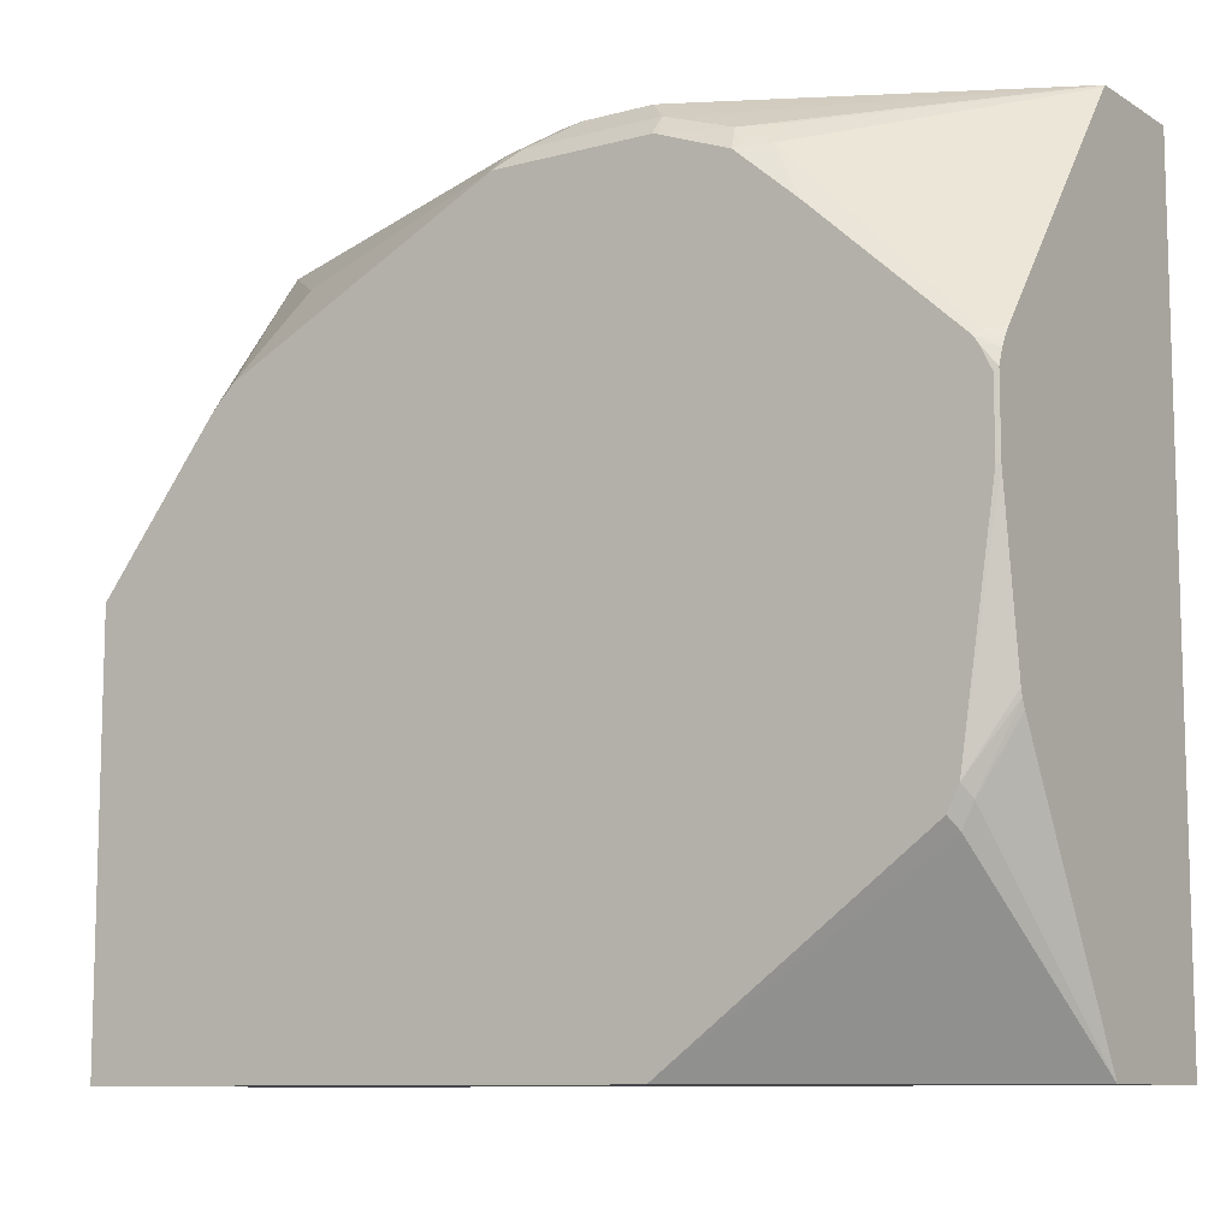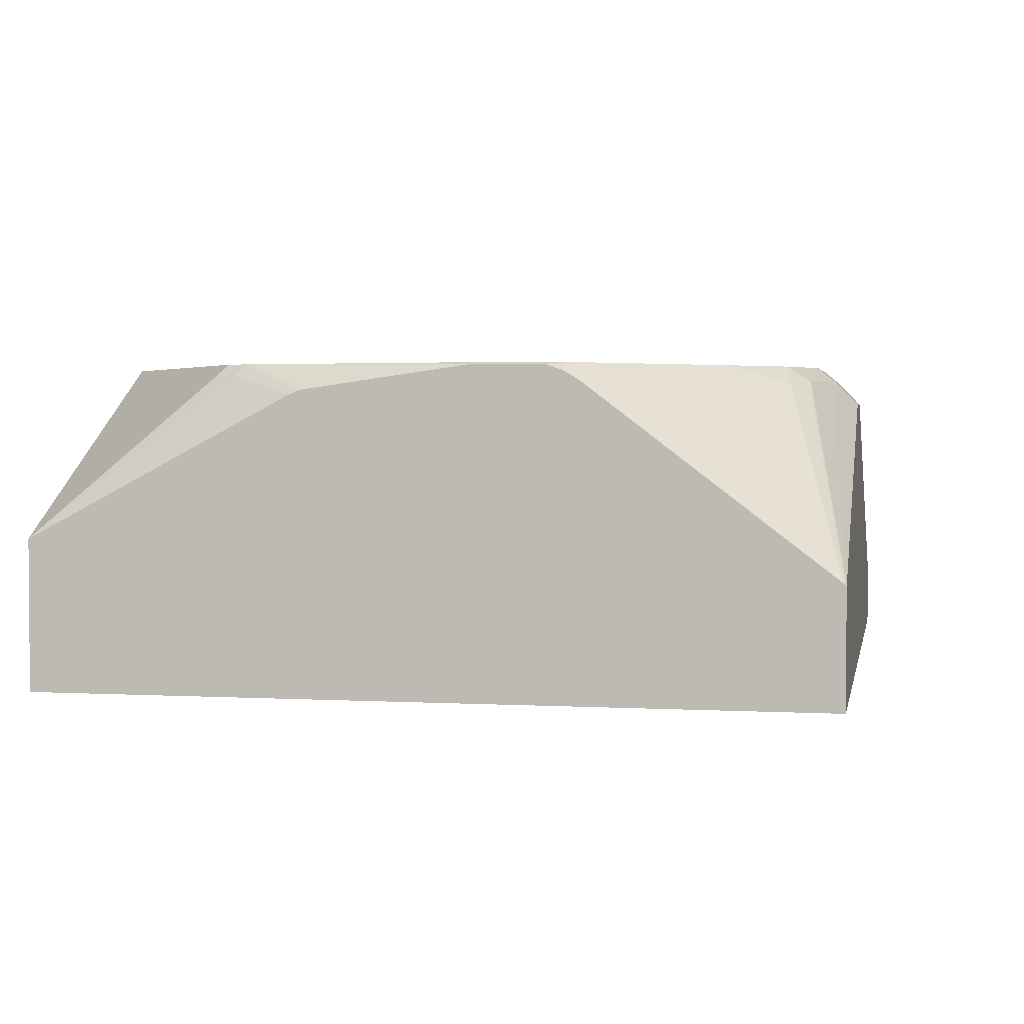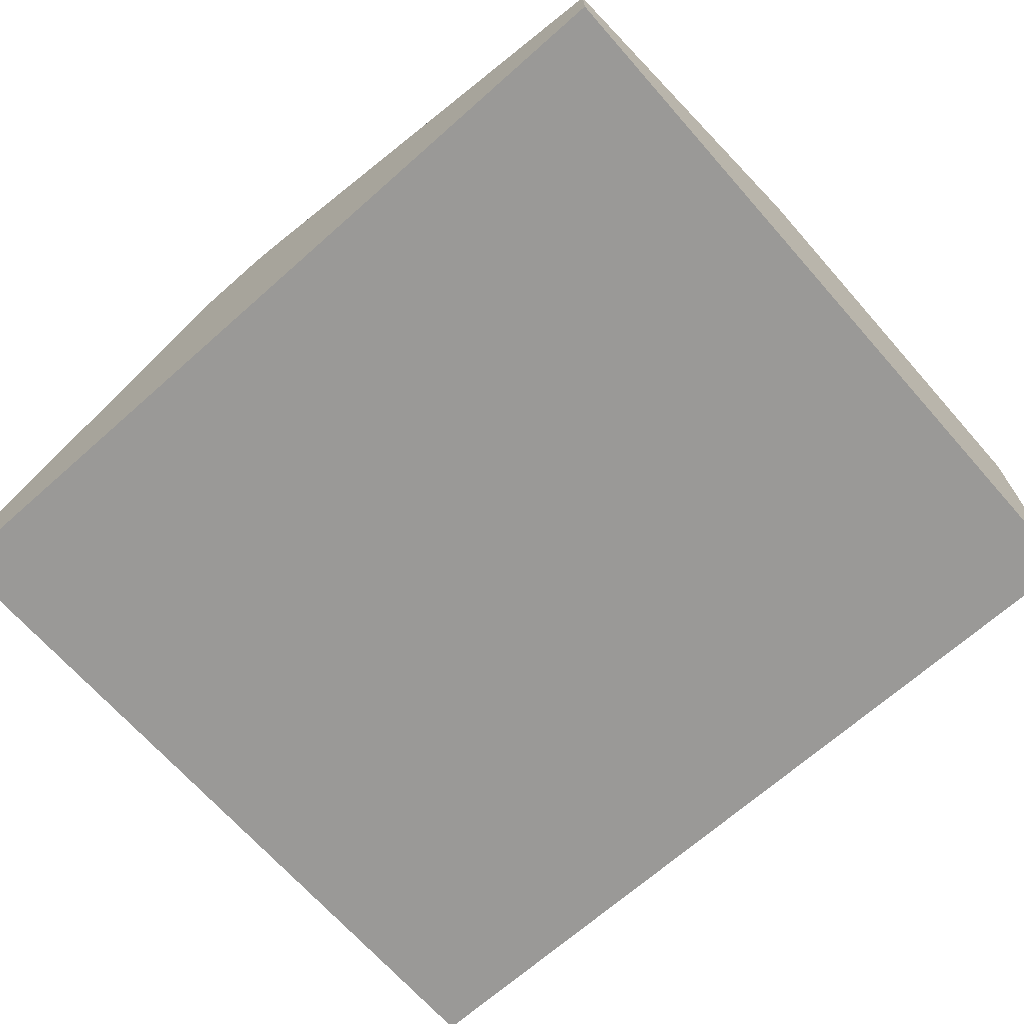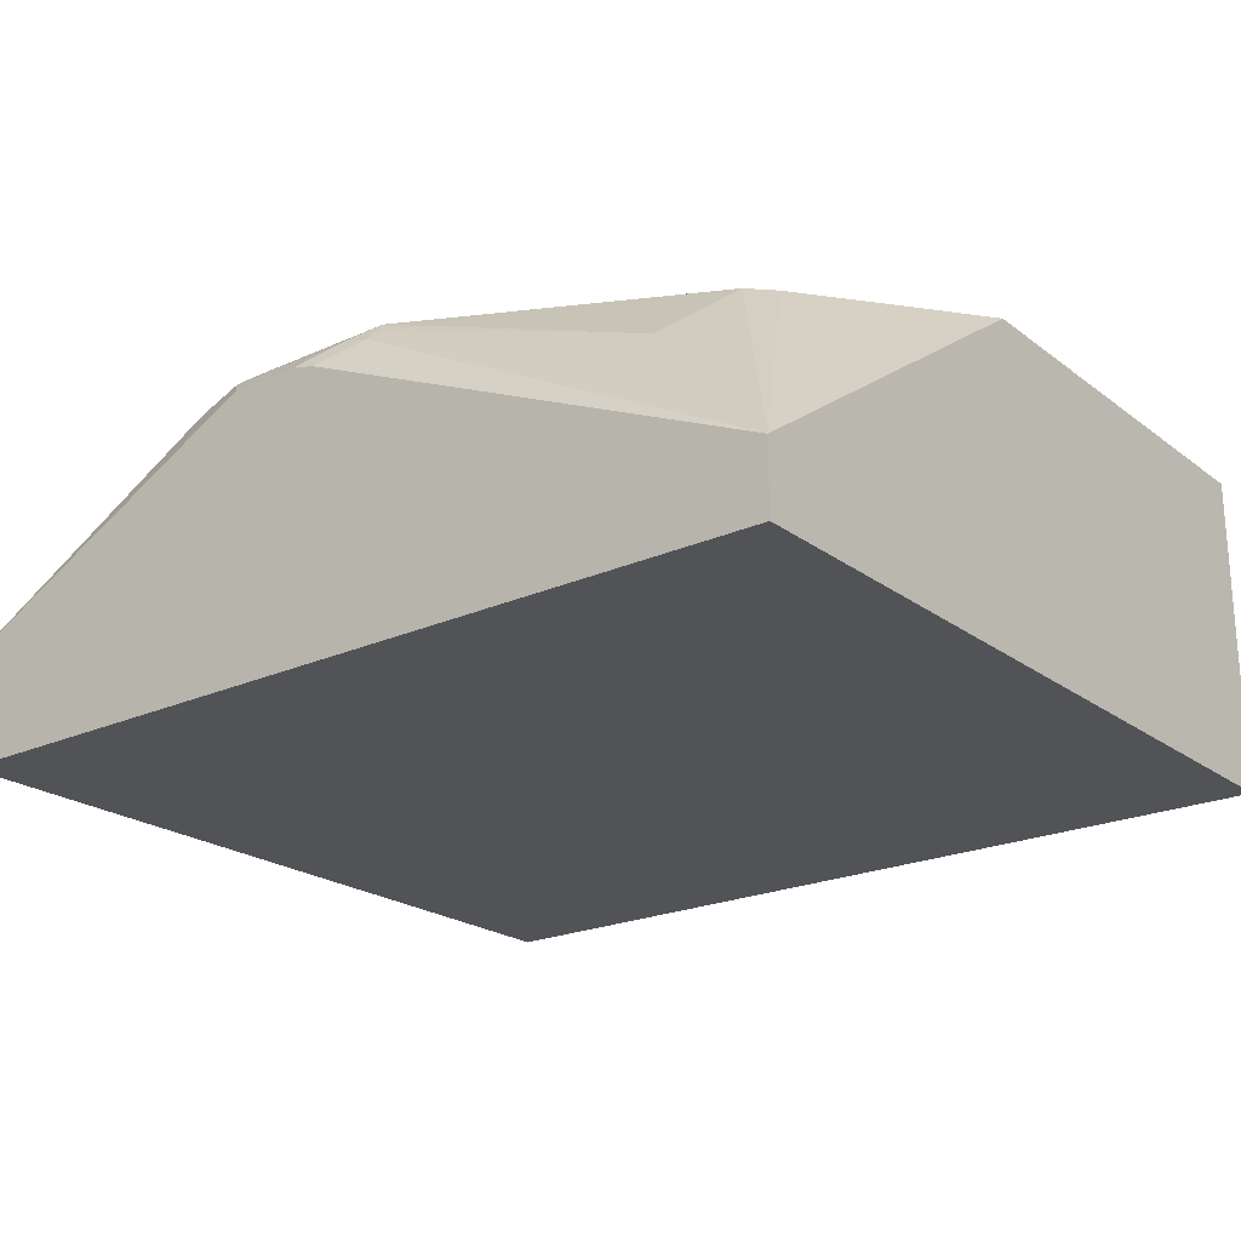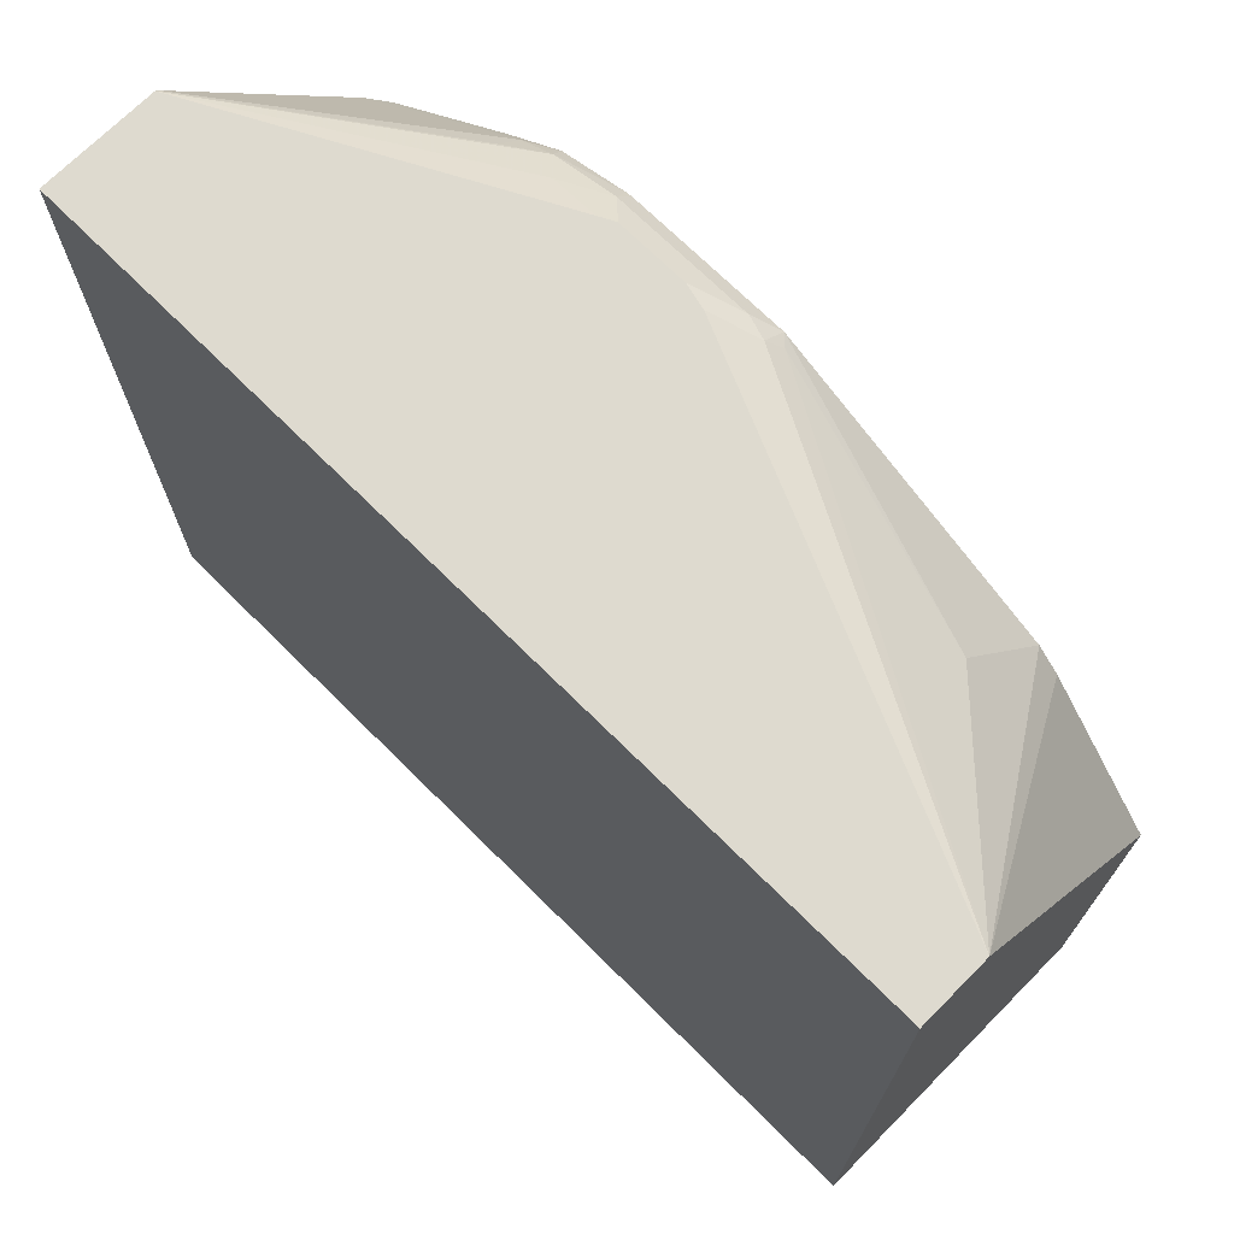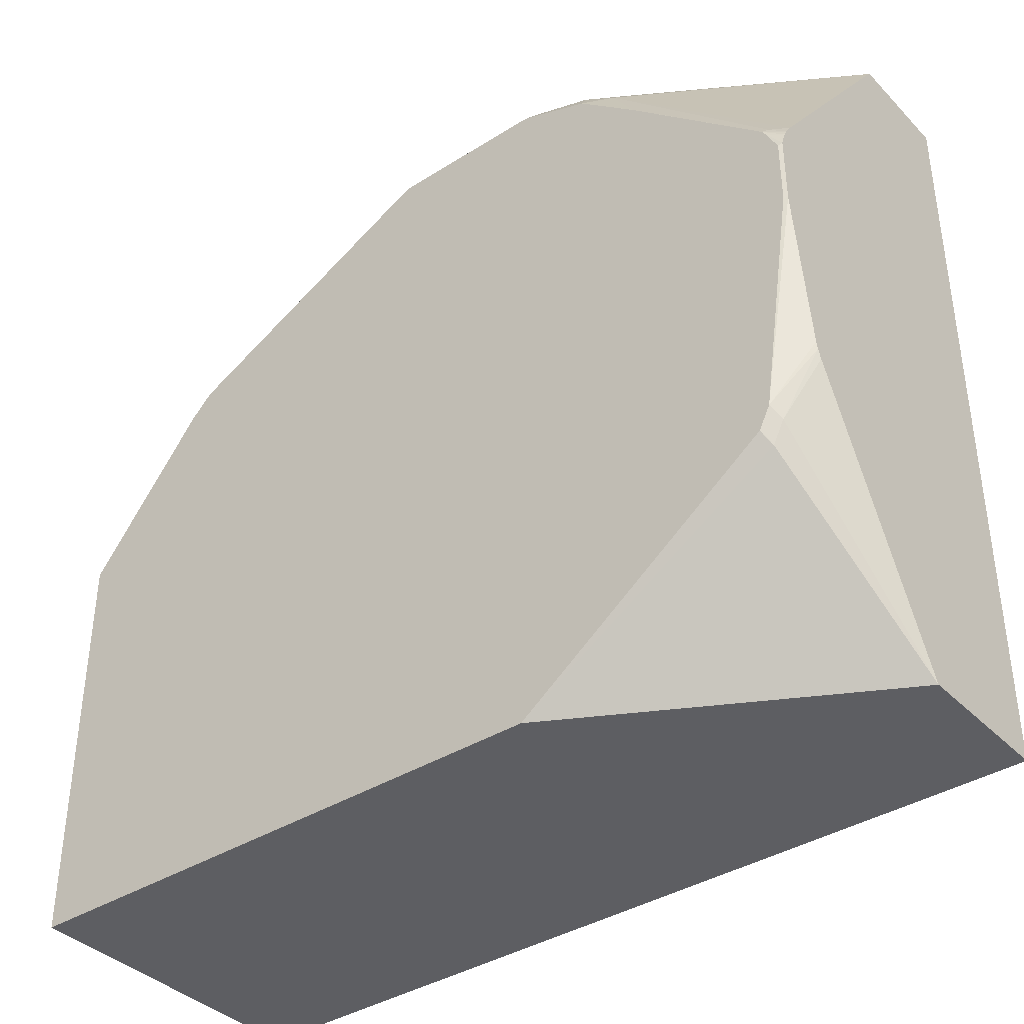
<metadata>
{"format":"obj","ext":"obj","renderer":"f3d","projection":"perspective","resolution":1024,"background":"white","views":[{"elev":-9.8,"azim":-145.7,"up":"+Z"},{"elev":2.6,"azim":-79.0,"up":"+Y"},{"elev":-69.0,"azim":41.5,"up":"+Y"},{"elev":-22.0,"azim":38.1,"up":"+Y"},{"elev":71.0,"azim":44.8,"up":"+Z"},{"elev":-38.3,"azim":-141.5,"up":"+Z"}]}
</metadata>
<code>
v 0.04324 -0.04741 -0.2419
v 0.04324 -0.04741 0.05387
v 0.04324 -0.2692 -0.2419
v -0.3594 -0.04741 -0.2419
v 0.04324 -0.2216 0.3051
v -0.04226 -0.04741 0.1635
v 0.04324 -0.2692 0.3051
v -0.5722 -0.2692 -0.2419
v -0.5722 -0.1651 -0.2419
v -0.542 -0.0554 -0.1187
v -0.538 -0.04741 -0.1107
v -0.0581 -0.04741 0.1793
v -0.07124 -0.1029 0.2493
v -0.2454 -0.0554 0.2809
v -0.2533 -0.06332 0.2908
v -0.2827 -0.0777 0.3051
v -0.5722 -0.2692 0.3051
v -0.5722 -0.06841 -0.0588
v -0.5499 -0.0554 -0.1029
v -0.5459 -0.04741 -0.09494
v -0.5382 -0.04741 -0.1105
v -0.06865 -0.04741 0.1846
v -0.2216 -0.04741 0.2611
v -0.2372 -0.04741 0.2689
v -0.2533 -0.04741 0.2769
v -0.269 -0.05805 0.2901
v -0.2993 -0.07342 0.3051
v -0.5722 -0.1891 0.3051
v -0.5722 -0.06578 -0.05237
v -0.5722 -0.06454 -0.04744
v -0.5722 -0.04871 0.06329
v -0.5697 -0.04749 0.06329
v -0.5696 -0.04741 0.06329
v -0.364 -0.04741 0.2769
v -0.364 -0.05805 0.2901
v -0.3481 -0.07342 0.3051
v -0.3587 -0.0787 0.3051
v -0.3956 -0.07388 0.2901
v -0.4115 -0.05805 0.2743
v -0.4352 -0.07518 0.2769
v -0.5722 -0.187 0.3031
v -0.5722 -0.04871 0.1132
v -0.5697 -0.04749 0.1108
v -0.5696 -0.04741 0.1108
v -0.3685 -0.04741 0.2758
v -0.4162 -0.04741 0.2579
v -0.4194 -0.05144 0.2611
v -0.4352 -0.05937 0.2611
v -0.5722 -0.06072 0.1372
v -0.5722 -0.05281 0.1241
v -0.5617 -0.04741 0.1266
v -0.4588 -0.04741 0.2215
v -0.4589 -0.04749 0.2216
v -0.5618 -0.05144 0.1345
v -0.5722 -0.05527 0.129
v -0.5586 -0.04741 0.1312
v -0.4589 -0.04741 0.2215
f 31 42 43
f 25 34 35
f 25 35 26
f 26 35 36
f 26 36 27
f 28 39 40
f 28 38 39
f 28 40 41
f 31 43 32
f 20 32 33
f 28 37 38
f 20 31 32
f 13 25 14
f 20 29 30
f 19 29 20
f 18 29 19
f 16 26 27
f 15 26 16
f 15 25 26
f 14 25 15
f 13 24 25
f 13 23 24
f 32 43 44
f 13 22 23
f 20 30 31
f 32 44 33
f 50 55 56
f 35 45 39
f 12 22 13
f 54 56 55
f 53 56 54
f 53 57 56
f 52 57 53
f 50 56 51
f 49 54 55
f 48 54 49
f 48 53 54
f 46 48 47
f 46 53 48
f 34 45 35
f 46 52 53
f 42 51 44
f 42 50 51
f 41 48 49
f 40 48 41
f 39 45 46
f 39 48 40
f 39 47 48
f 39 46 47
f 35 37 36
f 35 38 37
f 35 39 38
f 42 44 43
f 10 20 21
f 10 21 11
f 9 19 10
f 1 6 2
f 1 12 6
f 1 22 12
f 1 23 22
f 1 24 23
f 1 25 24
f 1 34 25
f 1 45 34
f 1 46 45
f 1 52 46
f 1 57 52
f 1 56 57
f 1 51 56
f 1 44 51
f 1 33 44
f 1 20 33
f 1 21 20
f 1 11 21
f 1 4 11
f 1 8 9
f 1 3 8
f 1 7 3
f 1 5 7
f 1 2 5
f 10 19 20
f 2 6 5
f 3 7 17
f 1 9 4
f 4 9 10
f 3 17 8
f 9 18 19
f 8 18 9
f 8 30 29
f 8 31 30
f 8 42 31
f 8 50 42
f 8 55 50
f 8 49 55
f 8 41 49
f 8 28 41
f 8 17 28
f 8 29 18
f 5 28 17
f 5 17 7
f 5 6 12
f 5 13 14
f 5 14 15
f 5 12 13
f 5 16 27
f 5 27 36
f 5 36 37
f 5 37 28
f 5 15 16
f 4 10 11

</code>
